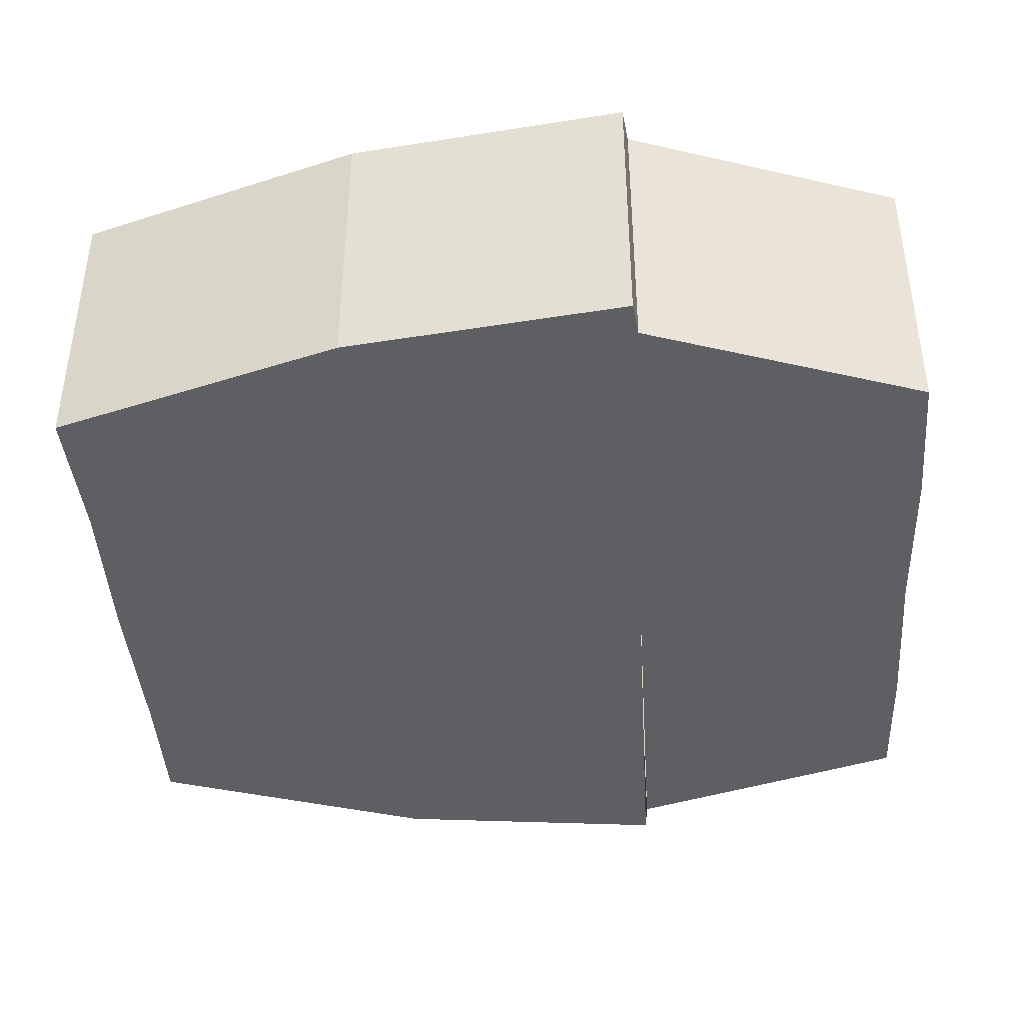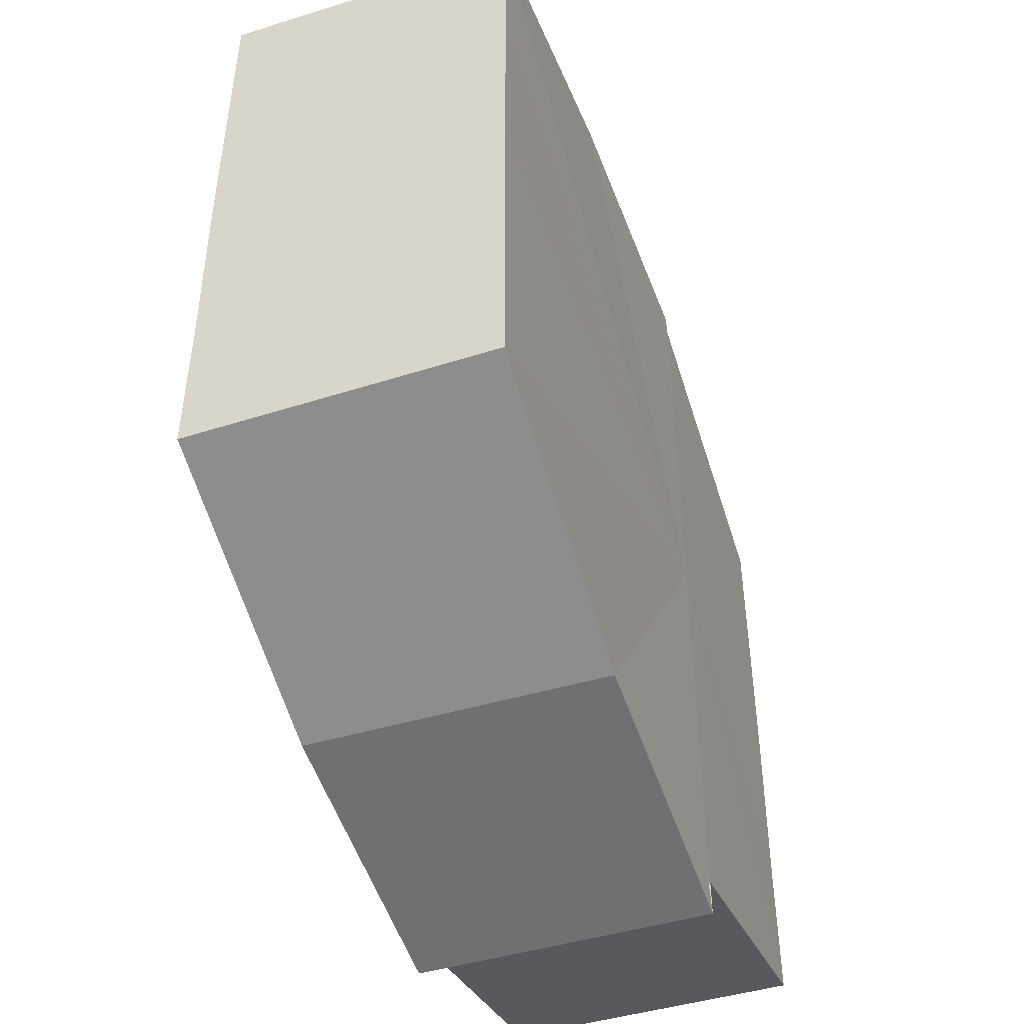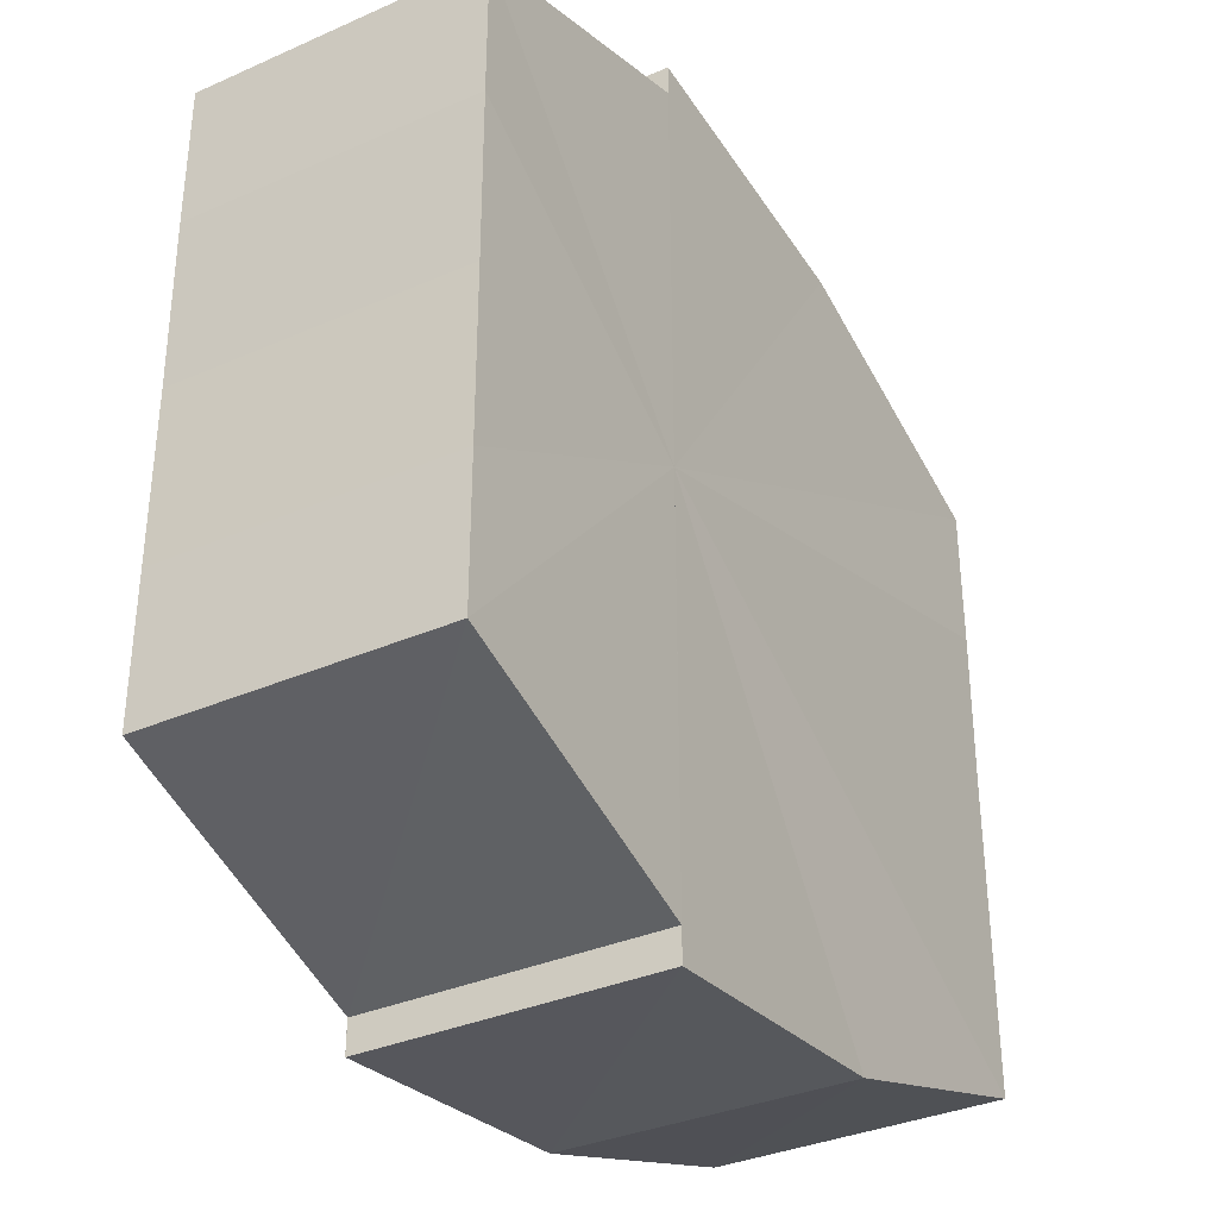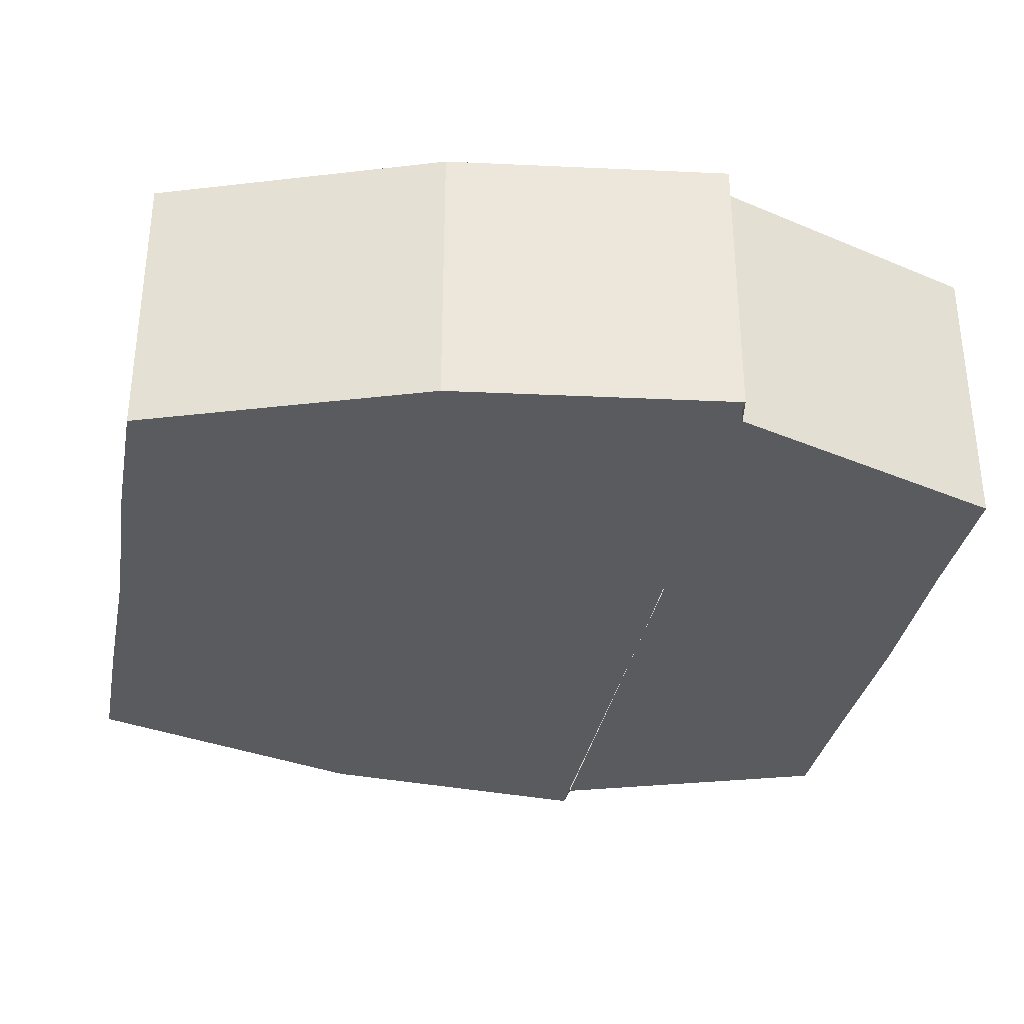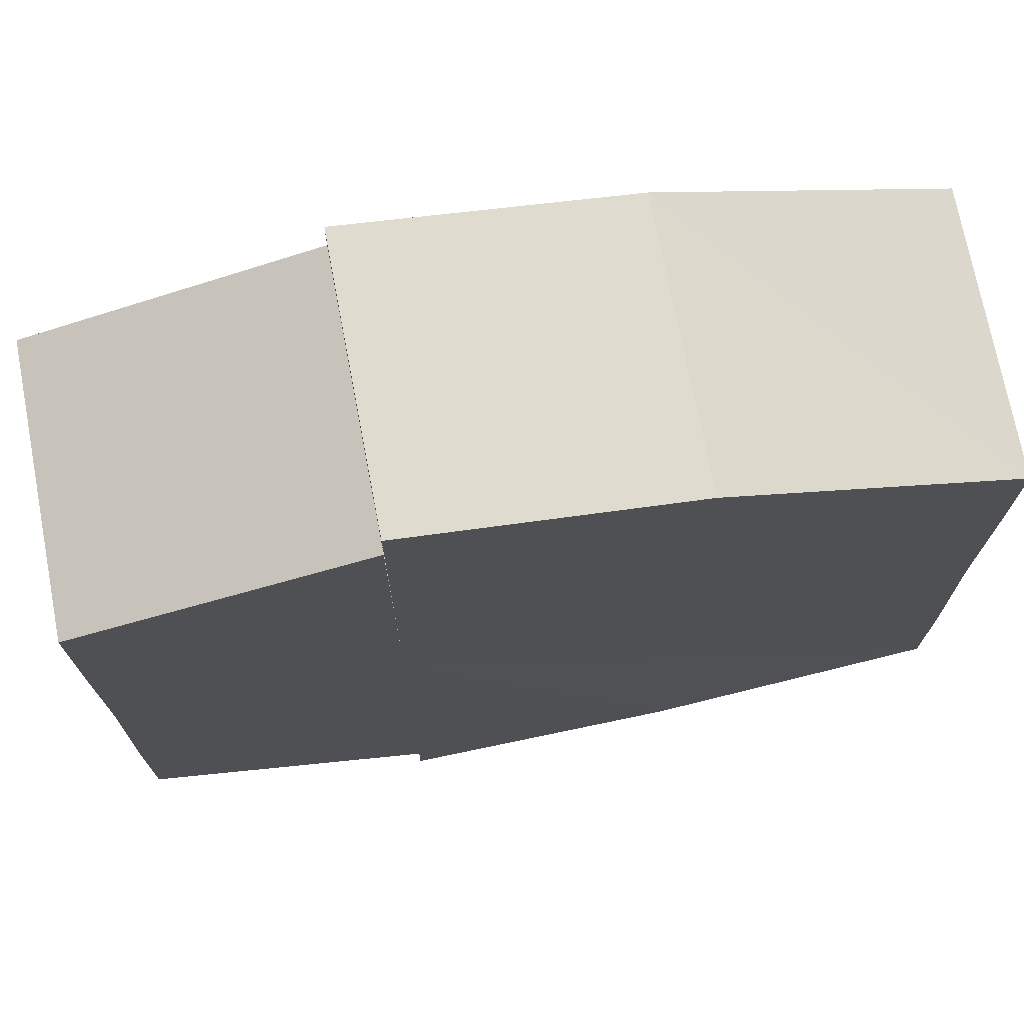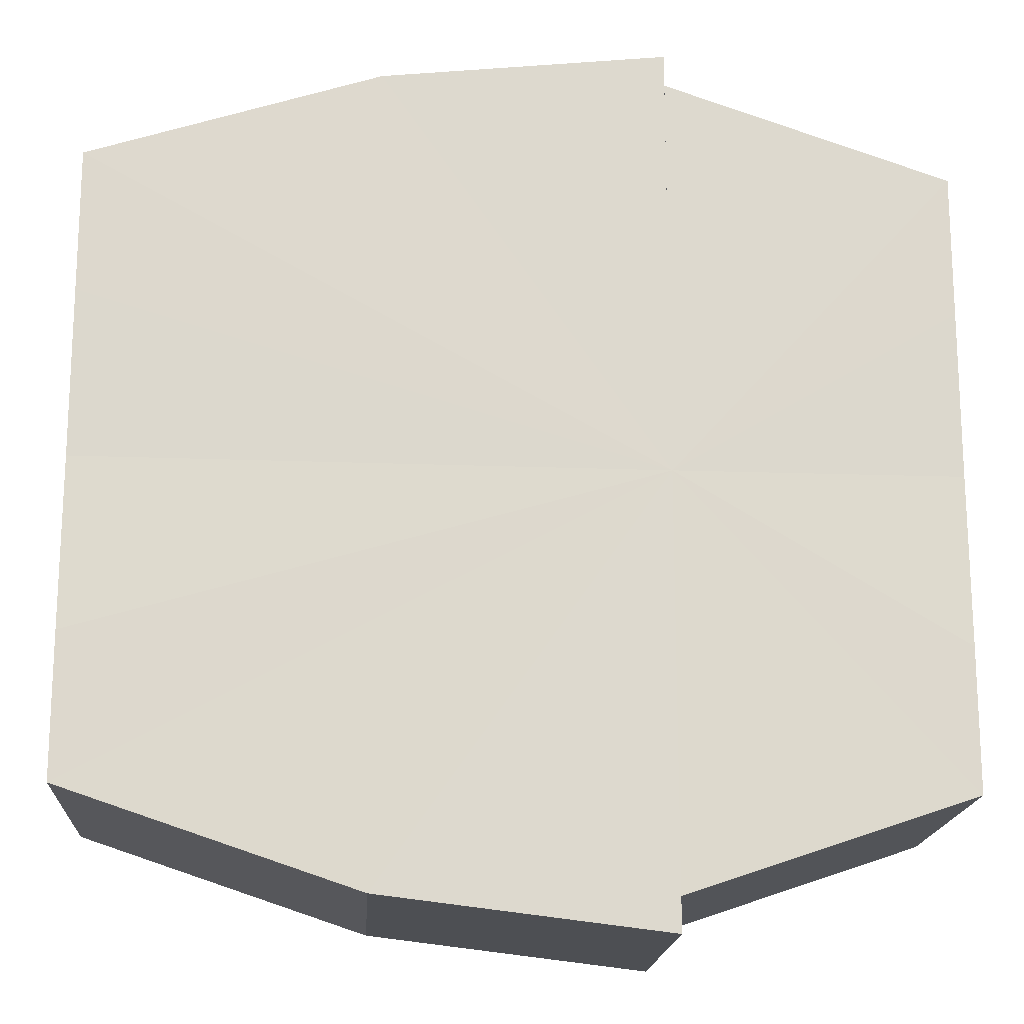
<metadata>
{"format":"obj","ext":"obj","renderer":"f3d","projection":"perspective","resolution":1024,"background":"white","views":[{"elev":-41.3,"azim":-176.5,"up":"+Y"},{"elev":-48.2,"azim":109.2,"up":"+Z"},{"elev":-34.6,"azim":-59.5,"up":"+Z"},{"elev":-33.1,"azim":169.7,"up":"+Y"},{"elev":72.6,"azim":-10.1,"up":"+Z"},{"elev":-17.5,"azim":175.7,"up":"+Z"}]}
</metadata>
<code>
o 5194
v 2214 1889 9.011
v 2214 1889 9.005
v 2214 1889 9.011
v 2214 1889 9
v 2214 1889 9.005
v 2214 1889 9.017
v 2214 1889 9.017
v 2214 1889 8.996
v 2214 1889 9
v 2214 1889 8.995
v 2214 1889 8.996
v 2214 1889 9.022
v 2214 1889 9.022
v 2214 1889 9.025
v 2214 1889 9.025
v 2214 1889 9.026
v 2214 1889 9.026
v 2214 1889 9.025
v 2214 1889 9.025
v 2214 1889 9.022
v 2214 1889 9.022
v 2214 1889 9.017
v 2214 1889 9.017
v 2214 1889 9.011
v 2214 1889 9.011
v 2214 1889 9.005
v 2214 1889 9.005
v 2214 1889 9
v 2214 1889 9
v 2214 1889 8.996
v 2214 1889 8.996
v 2214 1889 8.995
v 2214 1889 8.995
v 2214 1889 9.011
v 2214 1889 8.996
v 2214 1889 9
v 2214 1889 9.005
v 2214 1889 9.011
v 2214 1889 9.017
v 2214 1889 9.022
v 2214 1889 9.025
v 2214 1889 9.026
v 2214 1889 9.025
v 2214 1889 9.026
v 2214 1889 9.025
v 2214 1889 9.026
v 2214 1889 9.022
v 2214 1889 9.025
v 2214 1889 9.017
v 2214 1889 9.022
v 2214 1889 9.011
v 2214 1889 9.017
v 2214 1889 9.005
v 2214 1889 9.011
v 2214 1889 9
v 2214 1889 9.005
v 2214 1889 8.996
v 2214 1889 9
v 2214 1889 9.011
v 2214 1889 9.025
v 2214 1889 9.022
v 2214 1889 9.017
v 2214 1889 9.011
v 2214 1889 9.005
v 2214 1889 9
v 2214 1889 8.996
v 2214 1889 8.995
v 2214 1889 9.022
v 2214 1889 9.025
v 2214 1889 9.017
v 2214 1889 9.011
v 2214 1889 9.005
v 2214 1889 9
v 2214 1889 8.996
v 2214 1889 8.995
v 2214 1889 8.996
v 2214 1889 8.995
v 2214 1889 8.995
v 2214 1889 8.996
v 2214 1889 8.996
v 2214 1889 9
v 2214 1889 9.005
v 2214 1889 9
v 2214 1889 9.011
v 2214 1889 9.005
v 2214 1889 9.017
v 2214 1889 9.011
v 2214 1889 9.022
v 2214 1889 9.017
v 2214 1889 9.025
v 2214 1889 9.022
v 2214 1889 9
v 2214 1889 8.996
v 2214 1889 9.005
v 2214 1889 9.011
v 2214 1889 9.017
v 2214 1889 9.022
v 2214 1889 9.025
f 1 2 3
f 2 4 5
f 6 1 7
f 4 8 9
f 8 10 11
f 12 6 13
f 14 12 15
f 16 14 17
f 17 18 19
f 19 20 21
f 21 22 23
f 23 24 25
f 25 26 27
f 27 28 29
f 29 30 31
f 31 32 33
f 34 32 35
f 34 35 36
f 34 36 37
f 34 37 38
f 34 38 39
f 34 39 40
f 34 40 41
f 34 41 42
f 43 42 44
f 45 46 43
f 47 45 48
f 49 50 47
f 51 52 49
f 53 54 51
f 55 56 53
f 57 58 55
f 59 44 60
f 59 60 61
f 59 61 62
f 59 62 63
f 59 63 64
f 59 64 65
f 59 65 66
f 59 66 67
f 59 68 69
f 59 70 68
f 59 71 70
f 59 72 71
f 59 73 72
f 59 74 73
f 75 76 77
f 78 76 79
f 80 81 79
f 81 82 83
f 82 84 85
f 84 86 87
f 86 88 89
f 88 90 91
f 34 92 93
f 34 94 92
f 34 95 94
f 34 96 95
f 34 97 96
f 34 98 97

</code>
